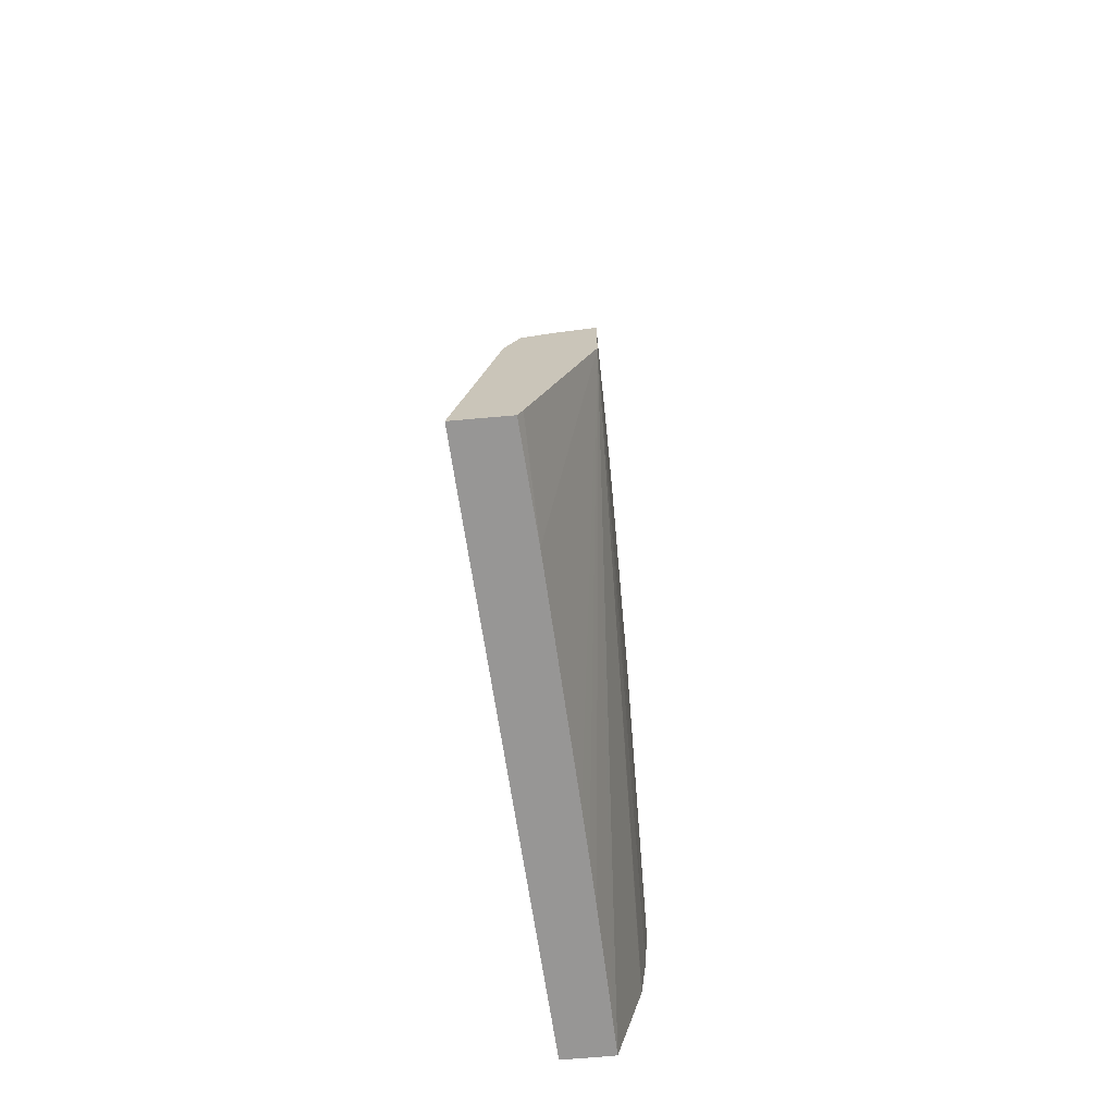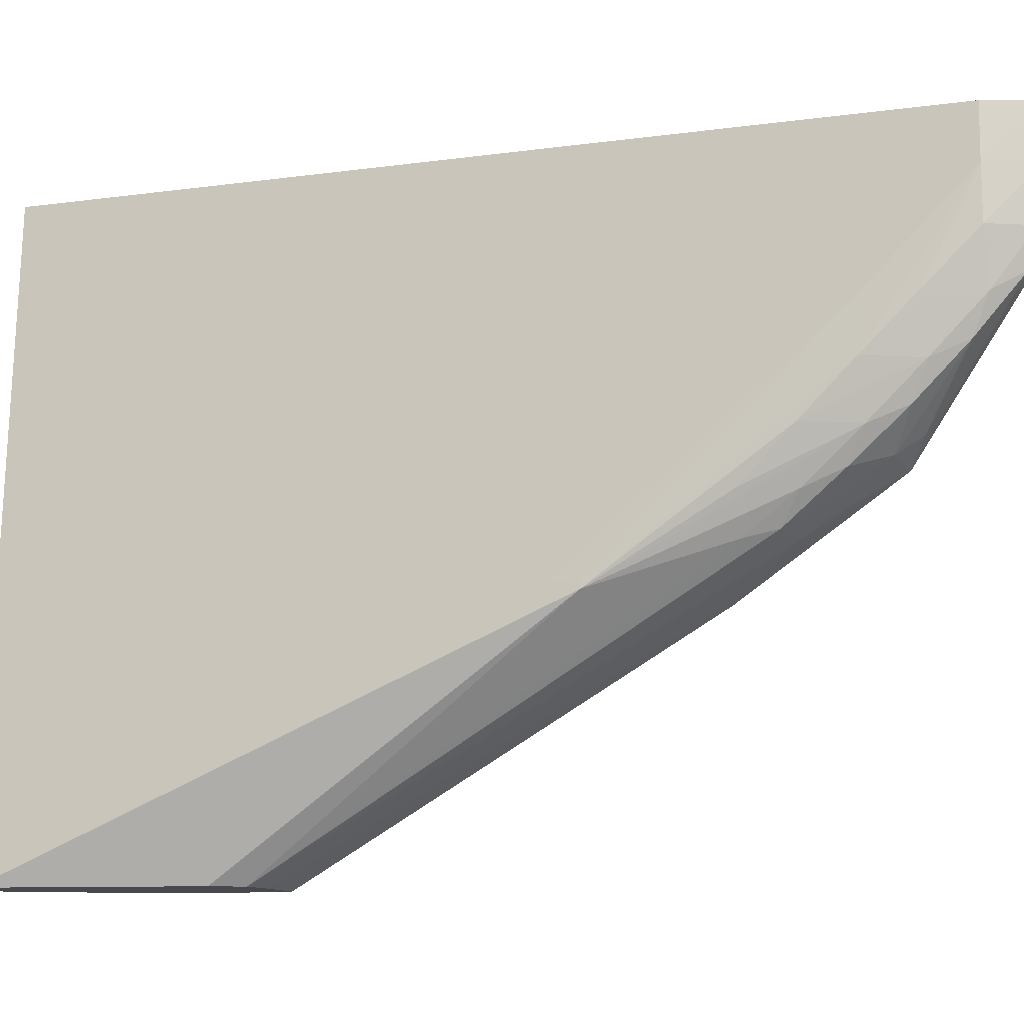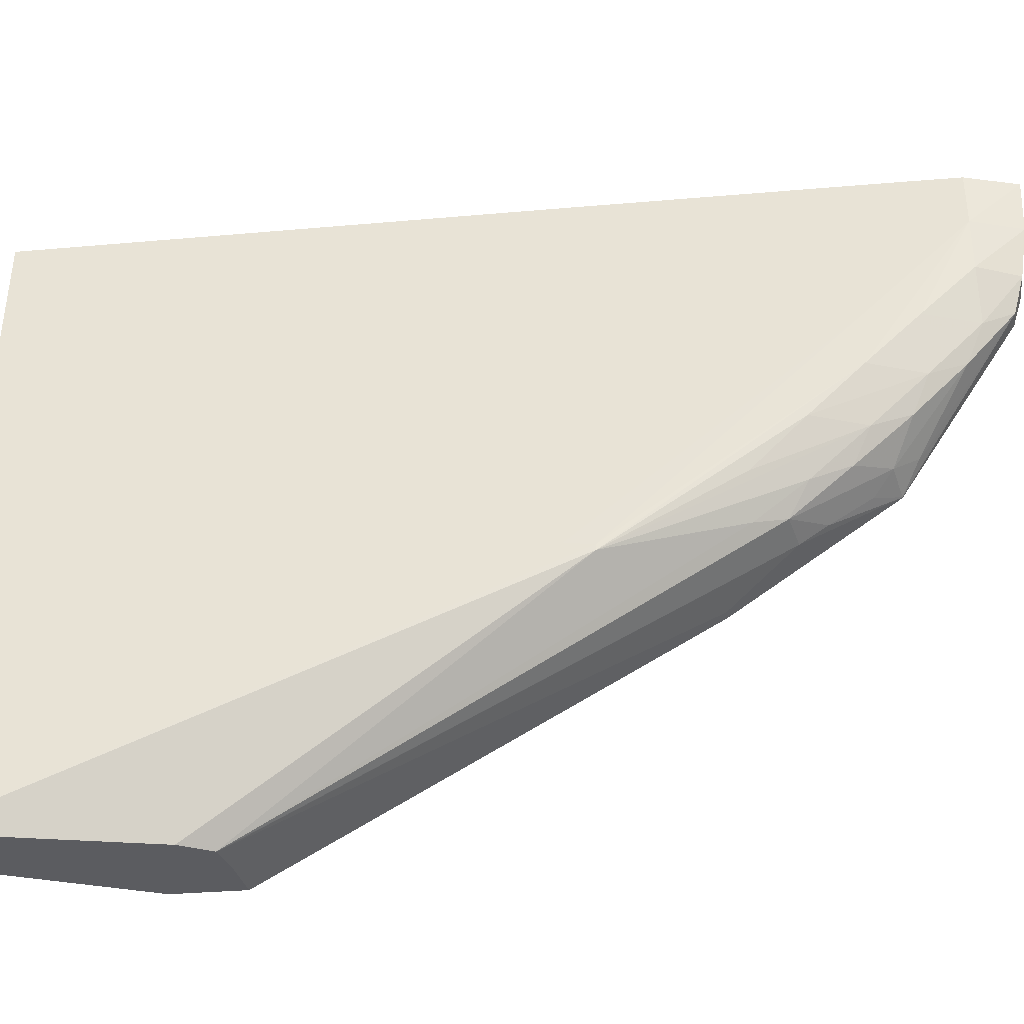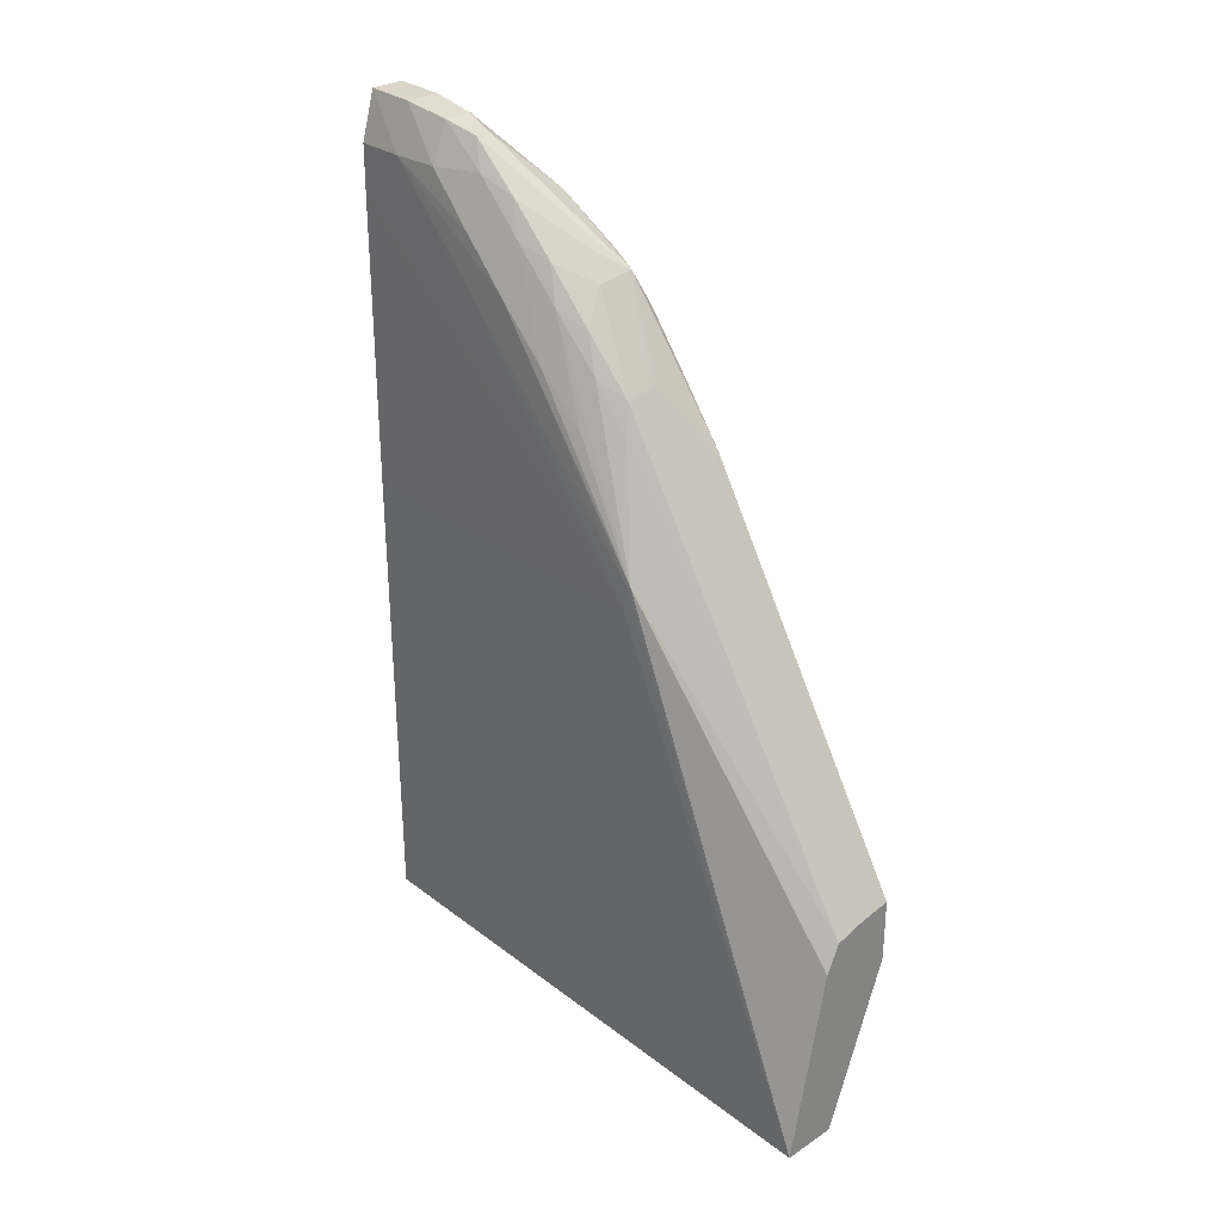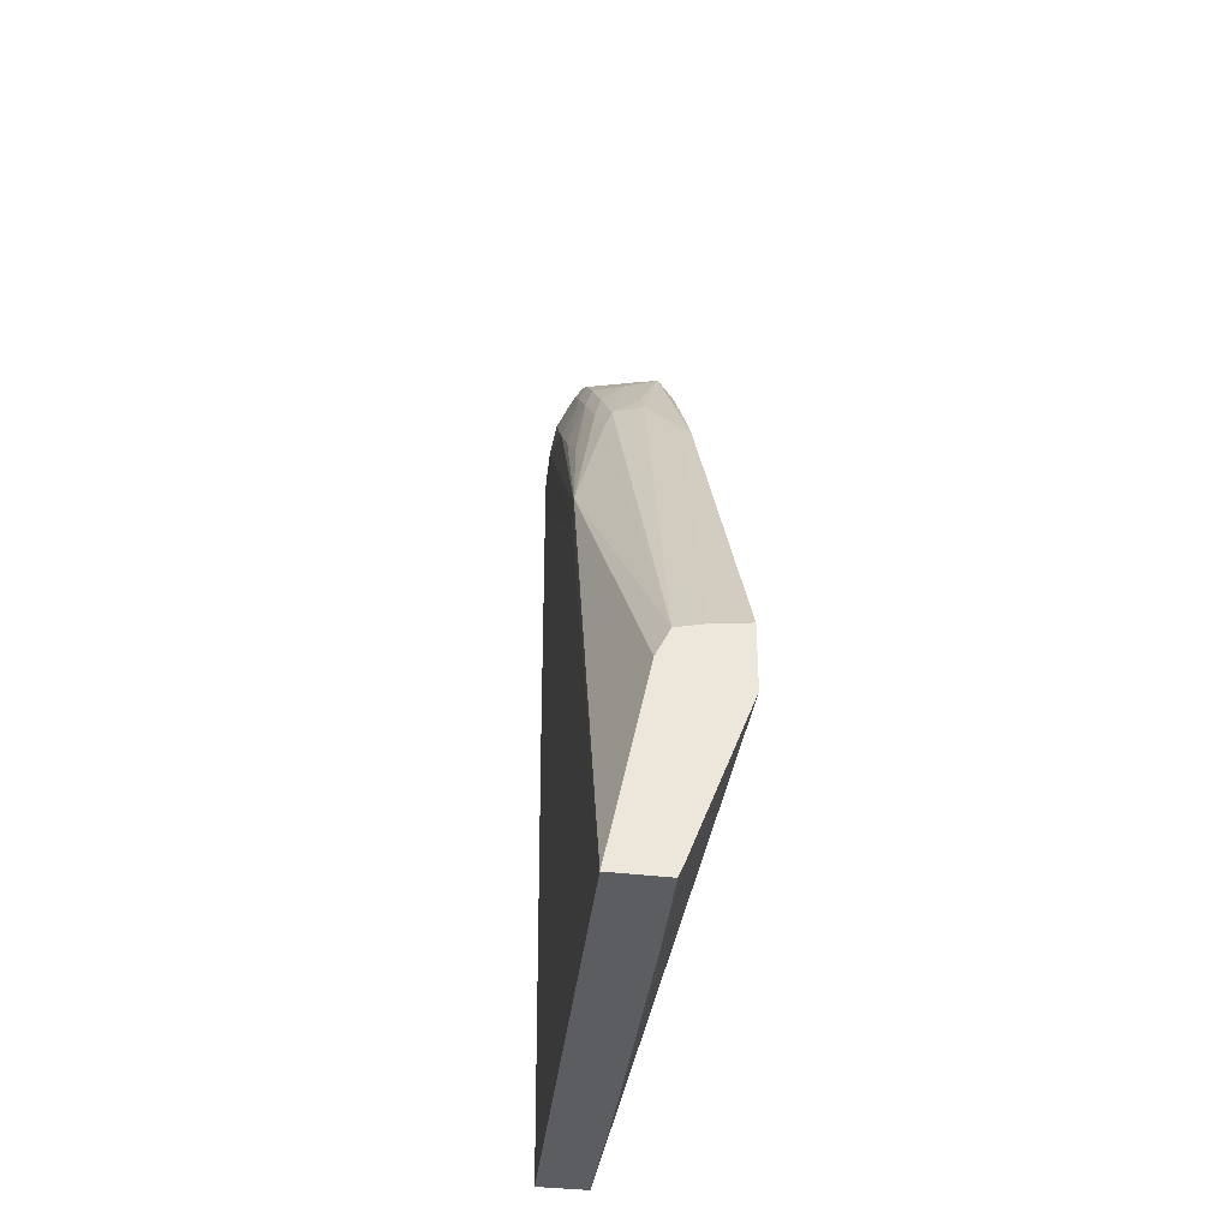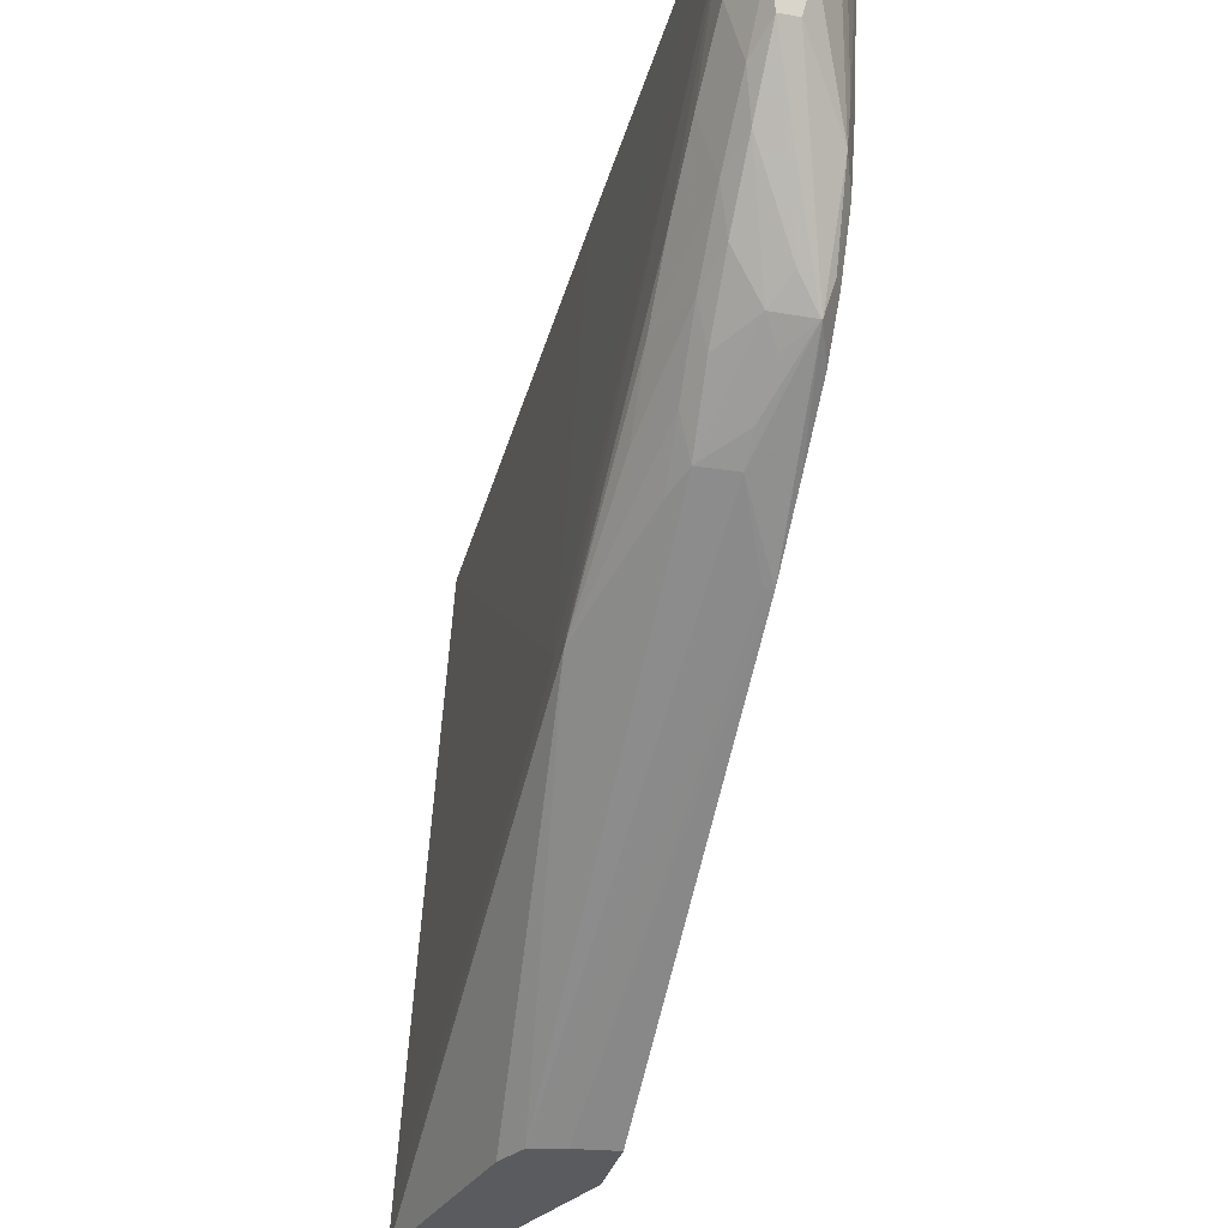
<metadata>
{"format":"obj","ext":"obj","renderer":"f3d","projection":"perspective","resolution":1024,"background":"white","views":[{"elev":-68.0,"azim":-174.9,"up":"+Y"},{"elev":-12.3,"azim":107.4,"up":"+Z"},{"elev":-34.8,"azim":96.4,"up":"+Z"},{"elev":28.1,"azim":135.4,"up":"+Y"},{"elev":-35.7,"azim":170.5,"up":"+Y"},{"elev":-32.1,"azim":165.7,"up":"+Z"}]}
</metadata>
<code>
v -0.03238 0.04254 -0.08995
v -0.03237 0.04252 -0.09011
v -0.03228 0.04243 -0.09308
v -0.0345 0.04254 -0.08995
v -0.03151 0.0396 -0.08995
v -0.0315 0.0396 -0.09011
v -0.03133 0.0396 -0.09308
v -0.03241 0.04197 -0.09605
v -0.03443 0.04243 -0.09308
v -0.03138 0.0396 -0.09605
v -0.036 0.0408 -0.08995
v -0.03151 0.03944 -0.08995
v -0.0315 0.03662 -0.09011
v -0.03022 0.01878 -0.1119
v -0.03099 0.03365 -0.09903
v -0.03091 0.03365 -0.102
v -0.03111 0.03662 -0.09903
v -0.03421 0.04197 -0.09605
v -0.03217 0.03968 -0.09905
v -0.0328 0.04141 -0.09807
v -0.0357 0.04036 -0.09605
v -0.03591 0.04058 -0.09308
v -0.03605 0.04072 -0.08995
v -0.03151 0.03662 -0.08995
v -0.03151 0.03647 -0.08995
v -0.03023 0.02037 -0.1121
v -0.03152 0.03349 -0.08995
v -0.03158 0.01878 -0.08995
v -0.03179 -0.0104 -0.08995
v -0.02979 -0.0104 -0.1236
v -0.02967 -0.0104 -0.1257
v -0.03085 0.03068 -0.105
v -0.03197 0.03674 -0.1021
v -0.03023 0.02037 -0.1124
v -0.03376 0.04141 -0.09807
v -0.03634 0.03835 -0.1011
v -0.03261 0.03875 -0.1012
v -0.03499 0.03607 -0.1051
v -0.03471 0.03777 -0.103
v -0.03646 0.03862 -0.09903
v -0.03695 0.0391 -0.08995
v -0.03449 -0.0104 -0.08995
v -0.03303 -0.0104 -0.1257
v -0.03211 0.0009485 -0.1257
v -0.03095 0.0277 -0.1079
v -0.03192 0.03369 -0.1051
v -0.03252 0.03583 -0.1041
v -0.03225 0.0277 -0.1101
v -0.03208 0.03054 -0.1079
v -0.03297 0.002643 -0.1257
v -0.03621 0.03515 -0.1065
v -0.03659 0.03578 -0.105
v -0.03693 0.03683 -0.1021
v -0.03418 0.03471 -0.1061
v -0.03616 0.03515 -0.1065
v -0.03695 0.03755 -0.09903
v -0.03695 0.0312 -0.08995
v -0.03491 -0.0104 -0.08997
v -0.03545 -0.007965 -0.08995
v -0.0335 -0.0104 -0.119
v -0.03348 -0.01032 -0.1198
v -0.03331 -0.009752 -0.1257
v -0.03259 0.03273 -0.1069
v -0.03284 0.02945 -0.1096
v -0.03301 0.002659 -0.1257
v -0.03471 0.02988 -0.1099
v -0.03695 0.03321 -0.1072
v -0.03695 0.03514 -0.105
v -0.03695 0.02621 -0.1124
v -0.03695 0.02978 -0.1098
v -0.03695 0.03677 -0.1021
v -0.03695 0.03679 -0.1021
v -0.03695 0.03682 -0.1019
v -0.03499 0.03369 -0.1072
v -0.03471 0.03137 -0.1088
v -0.03695 0.03117 -0.08997
v -0.03691 0.0009485 -0.08995
v -0.03481 -0.0104 -0.09253
v -0.0355 -0.007819 -0.08995
v -0.03601 -0.006218 -0.08995
v -0.03638 -0.004881 -0.08995
v -0.03695 -0.0004351 -0.1257
v -0.0341 -0.0104 -0.1079
v -0.03471 0.003068 -0.1257
v -0.03648 0.02616 -0.1124
v -0.03478 0.003078 -0.1257
v -0.03695 0.003384 -0.1257
v -0.03695 0.001544 -0.1204
v -0.03695 0.0004977 -0.1223
v -0.03695 0.0002334 -0.1228
v -0.03695 -5.159e-05 -0.1236
v -0.03674 -0.001865 -0.08995
v -0.03455 -0.0104 -0.09903
v -0.03641 -0.004736 -0.08995
v -0.03673 -0.002026 -0.08995
v -0.03426 -0.0104 -0.105
v -0.03441 -0.0104 -0.102
v -0.03643 -0.00456 -0.08995
f 1 2 3
f 1 3 9
f 1 9 4
f 1 4 11
f 1 11 23
f 1 23 41
f 1 41 57
f 1 57 77
f 1 77 92
f 1 92 95
f 1 95 98
f 1 98 94
f 1 94 81
f 1 81 80
f 1 80 79
f 1 79 59
f 1 59 42
f 1 42 29
f 1 29 28
f 1 28 27
f 1 27 25
f 1 25 24
f 1 24 12
f 1 12 5
f 1 5 6
f 1 6 7
f 1 7 2
f 2 7 3
f 3 8 18
f 3 18 9
f 3 7 10
f 3 10 8
f 4 9 11
f 5 12 6
f 6 12 7
f 7 12 13
f 7 13 14
f 7 14 15
f 7 15 16
f 7 16 17
f 7 17 10
f 8 10 19
f 8 19 20
f 8 20 35
f 8 35 18
f 9 18 21
f 9 21 22
f 9 22 11
f 10 17 19
f 11 22 23
f 12 24 13
f 13 24 25
f 13 25 14
f 14 26 15
f 14 25 27
f 14 27 28
f 14 28 29
f 14 29 30
f 14 30 31
f 14 31 26
f 15 26 16
f 16 32 33
f 16 33 17
f 16 26 34
f 16 34 32
f 17 33 19
f 18 35 36
f 18 36 21
f 19 33 37
f 19 37 20
f 20 37 38
f 20 38 39
f 20 39 35
f 21 36 40
f 21 40 22
f 22 40 41
f 22 41 23
f 26 31 34
f 29 42 58
f 29 58 78
f 29 78 93
f 29 93 97
f 29 97 96
f 29 96 83
f 29 83 60
f 29 60 43
f 29 43 31
f 29 31 30
f 31 43 62
f 31 62 82
f 31 82 87
f 31 87 86
f 31 86 84
f 31 84 65
f 31 65 50
f 31 50 44
f 31 44 34
f 32 45 46
f 32 46 33
f 32 34 45
f 33 46 47
f 33 47 37
f 34 48 49
f 34 49 46
f 34 46 45
f 34 44 50
f 34 50 48
f 35 39 51
f 35 51 36
f 36 51 52
f 36 52 53
f 36 53 40
f 37 47 54
f 37 54 38
f 38 54 55
f 38 55 39
f 39 55 51
f 40 53 56
f 40 56 41
f 41 56 73
f 41 73 72
f 41 72 71
f 41 71 68
f 41 68 67
f 41 67 70
f 41 70 69
f 41 69 87
f 41 87 82
f 41 82 91
f 41 91 90
f 41 90 89
f 41 89 88
f 41 88 76
f 41 76 57
f 42 59 58
f 43 60 61
f 43 61 62
f 46 63 47
f 46 49 63
f 47 63 54
f 48 64 49
f 48 50 64
f 49 64 63
f 50 65 66
f 50 66 64
f 51 67 68
f 51 68 52
f 51 55 69
f 51 69 70
f 51 70 67
f 52 68 53
f 53 68 71
f 53 71 72
f 53 72 73
f 53 73 56
f 54 74 55
f 54 63 64
f 54 64 74
f 55 74 75
f 55 75 66
f 55 66 69
f 57 76 77
f 58 59 79
f 58 79 80
f 58 80 81
f 58 81 82
f 58 82 78
f 60 83 82
f 60 82 61
f 61 82 62
f 64 66 75
f 64 75 74
f 65 84 85
f 65 85 66
f 66 85 69
f 69 85 84
f 69 84 86
f 69 86 87
f 76 88 77
f 77 88 89
f 77 89 90
f 77 90 91
f 77 91 82
f 77 82 92
f 78 82 93
f 81 94 82
f 82 95 92
f 82 83 96
f 82 96 97
f 82 97 93
f 82 94 98
f 82 98 95

</code>
